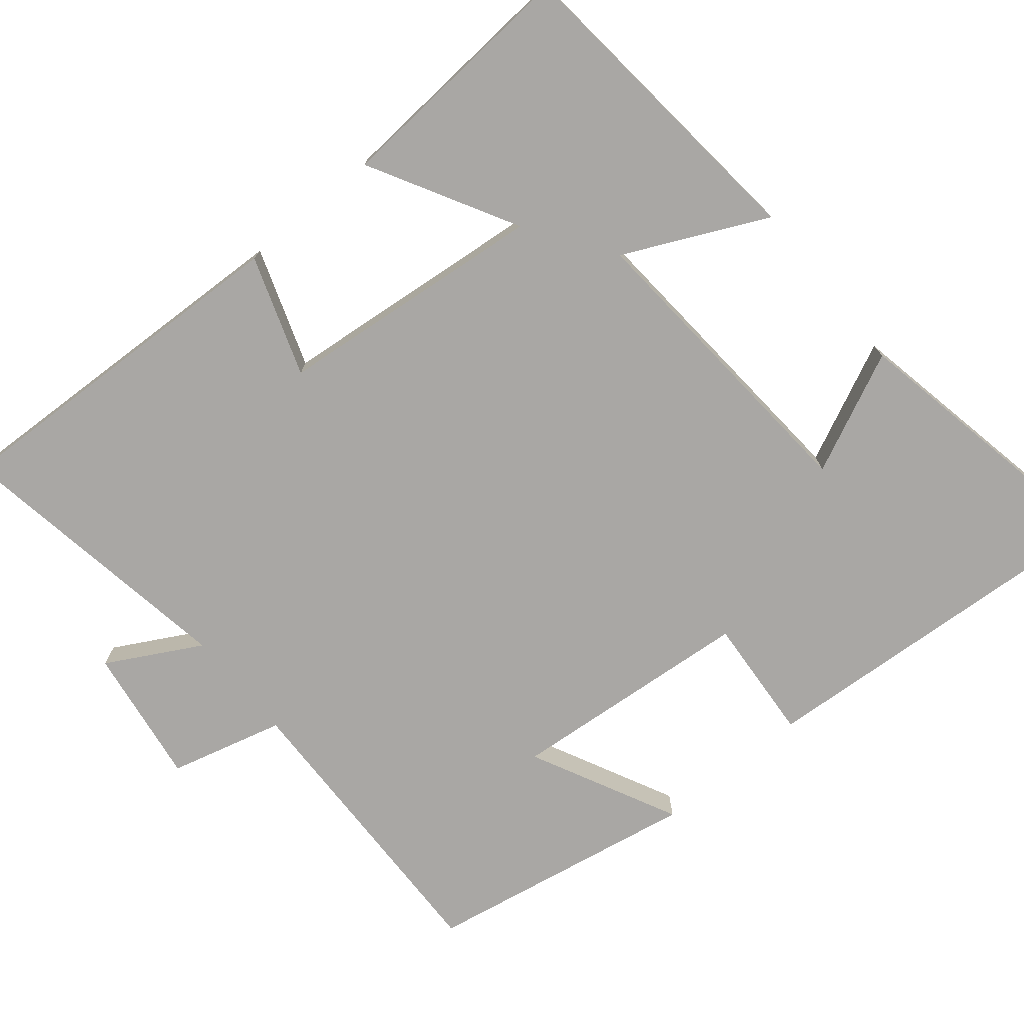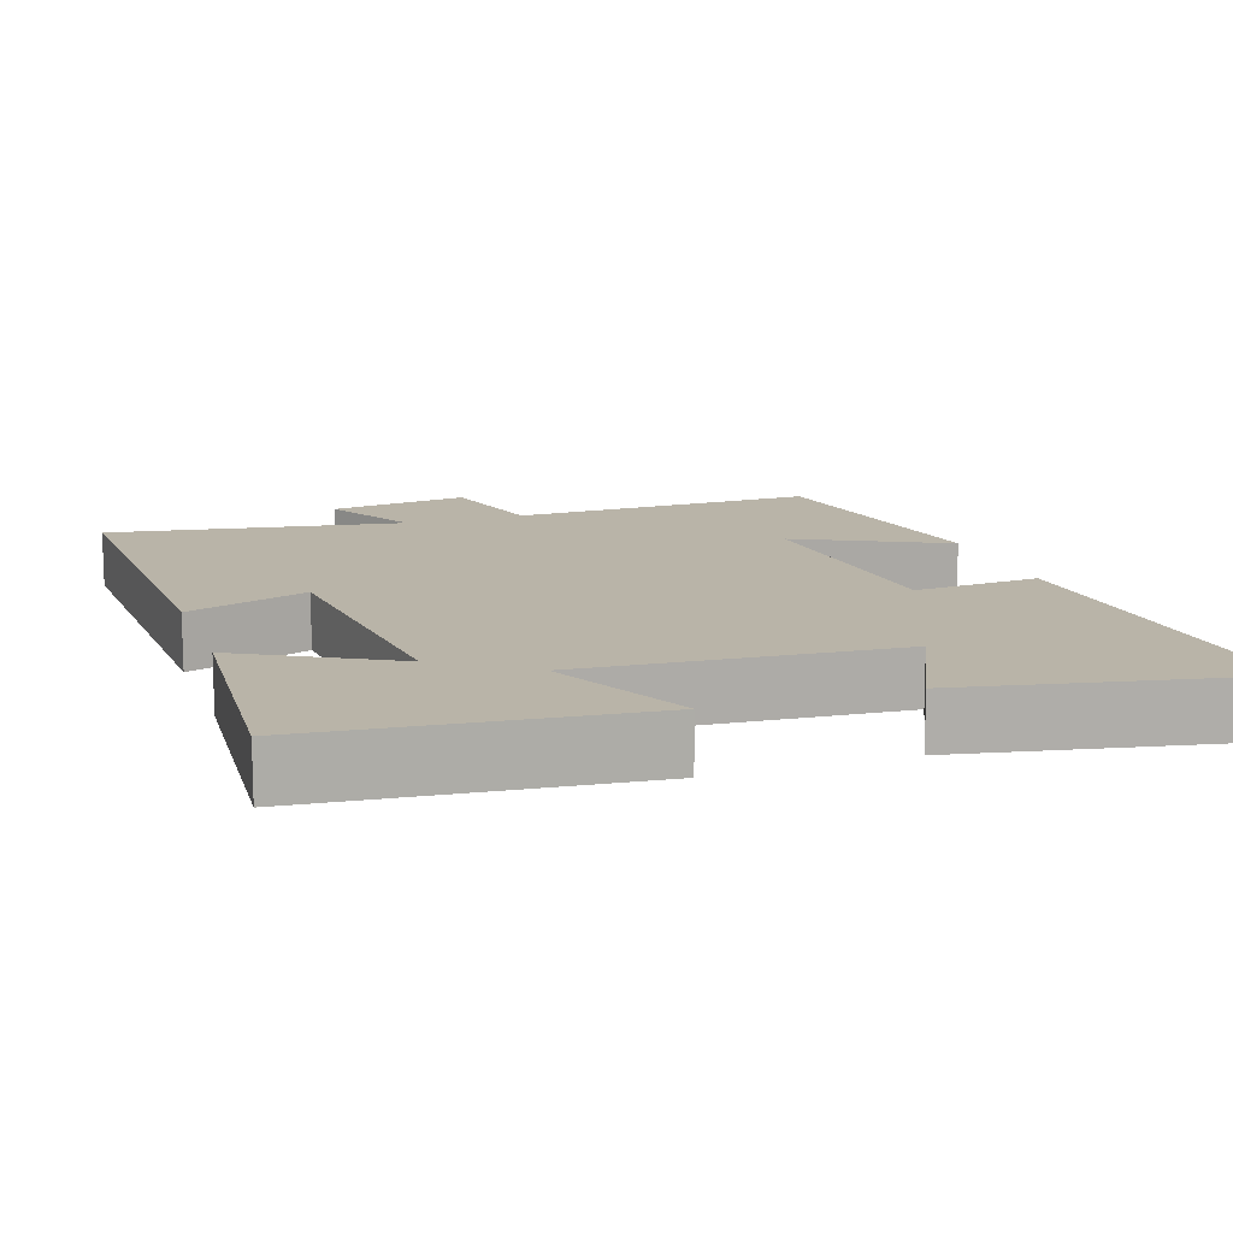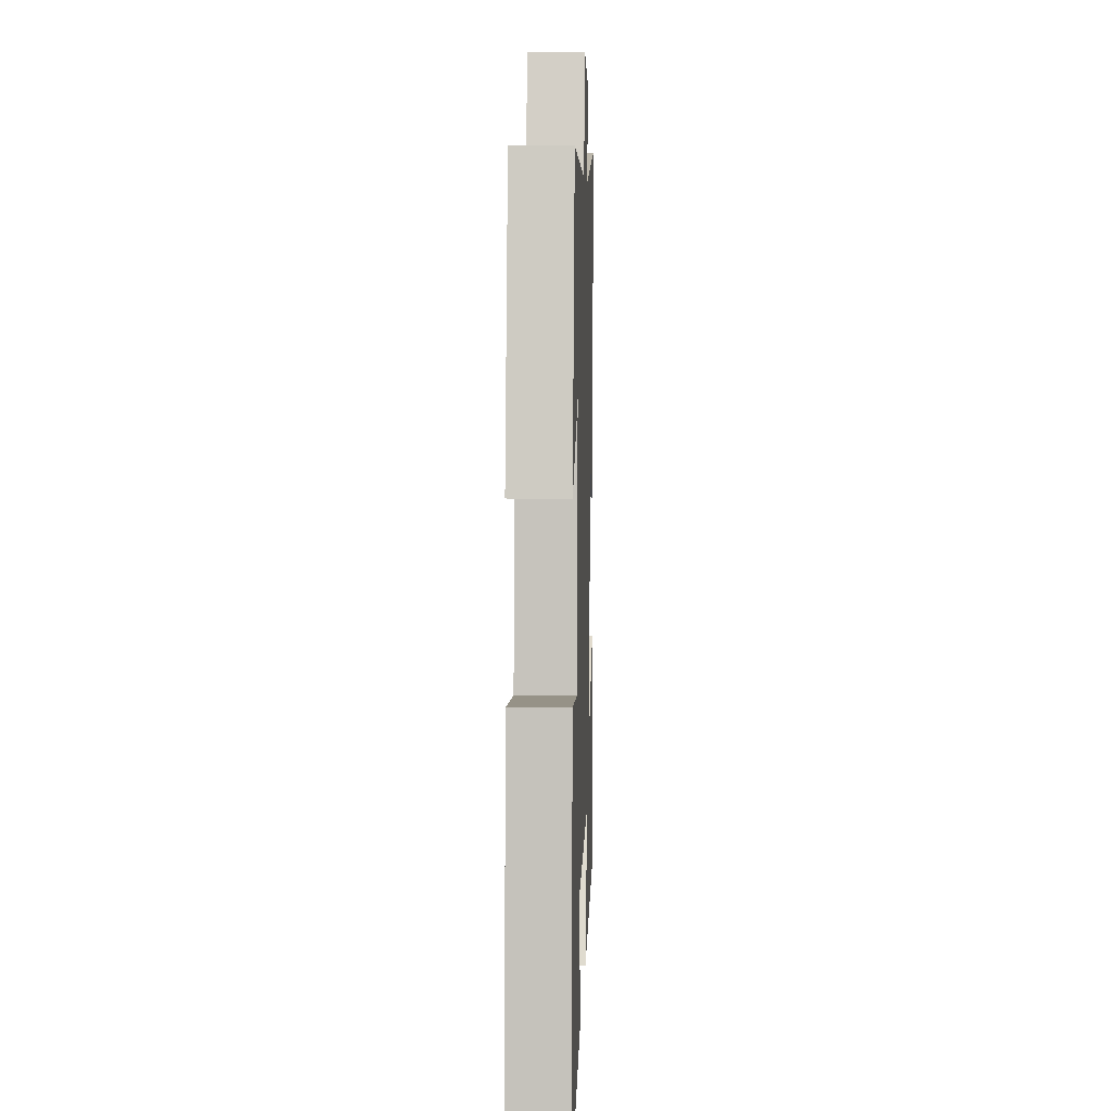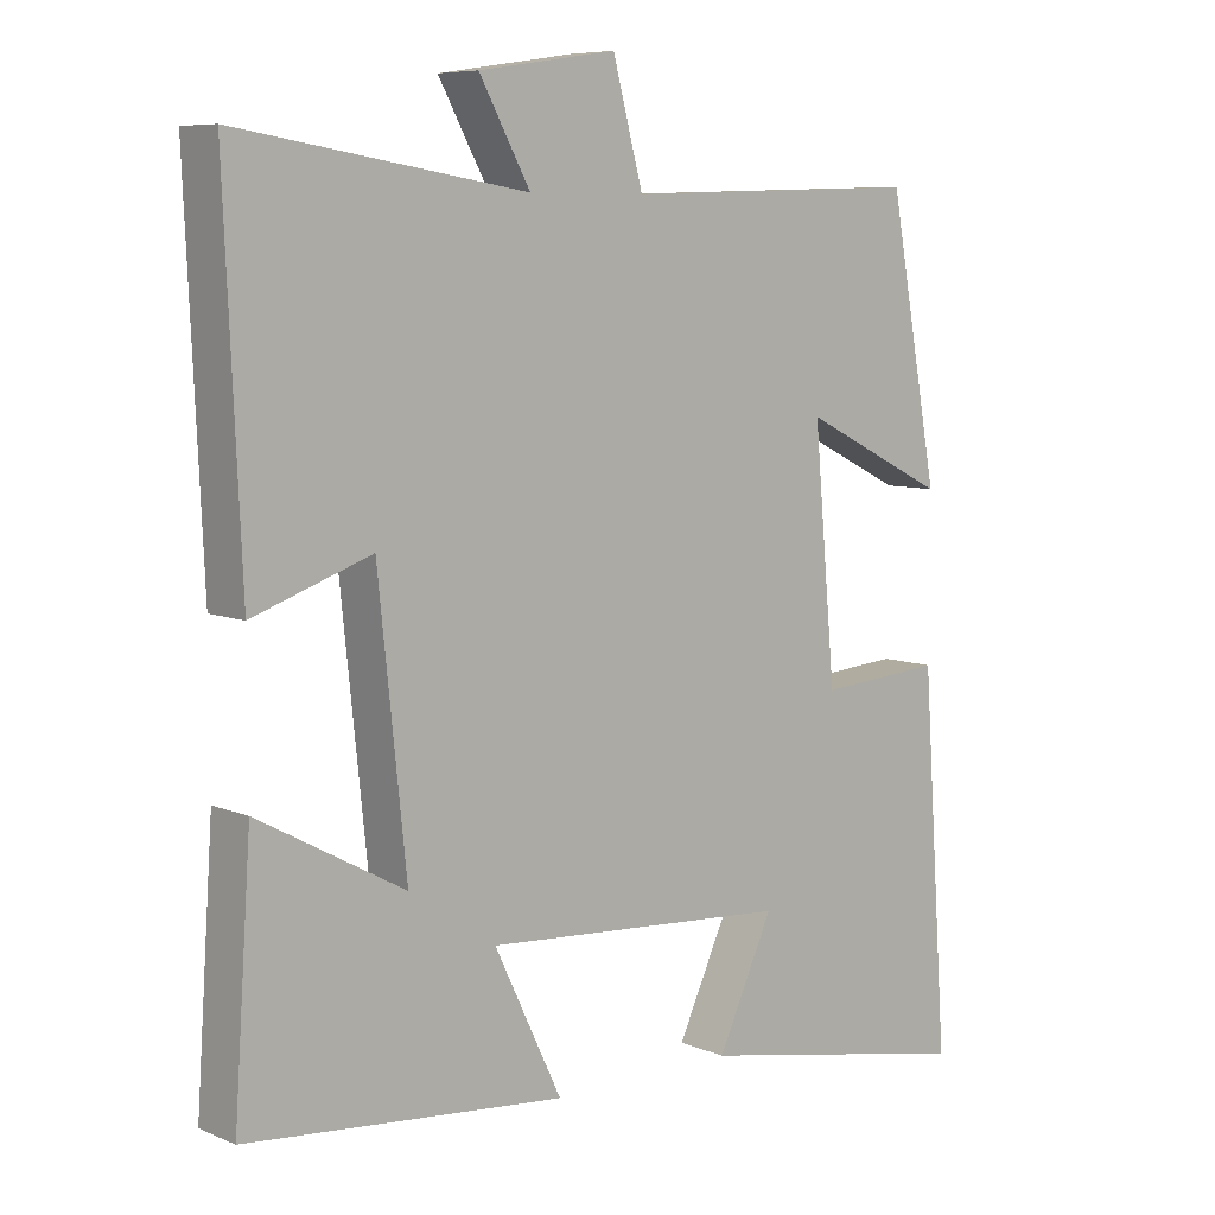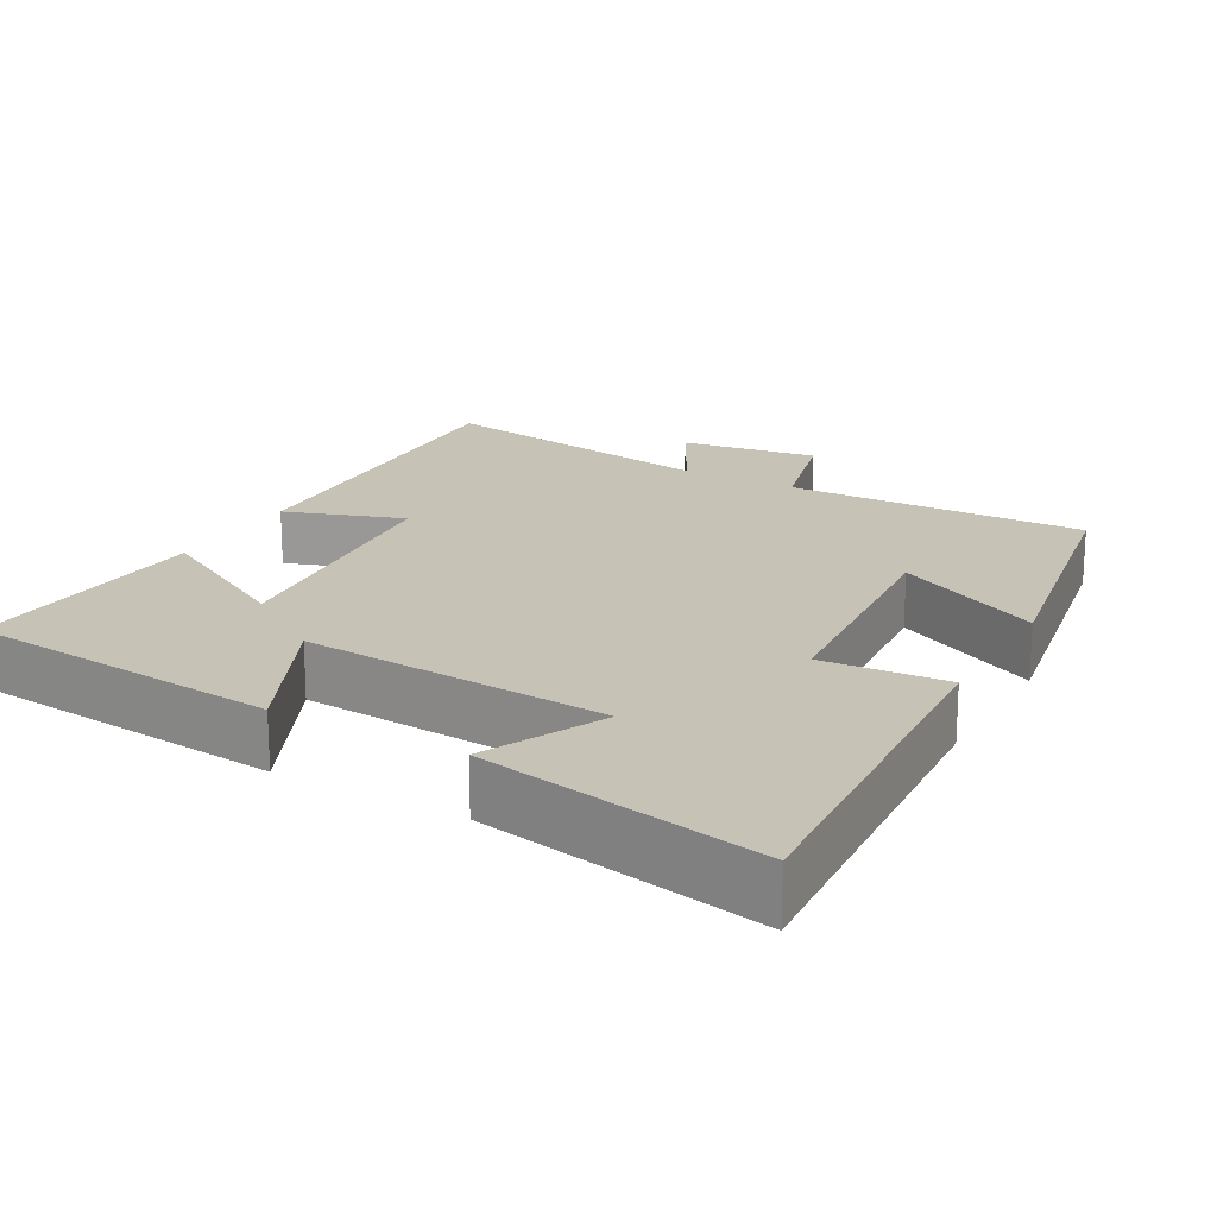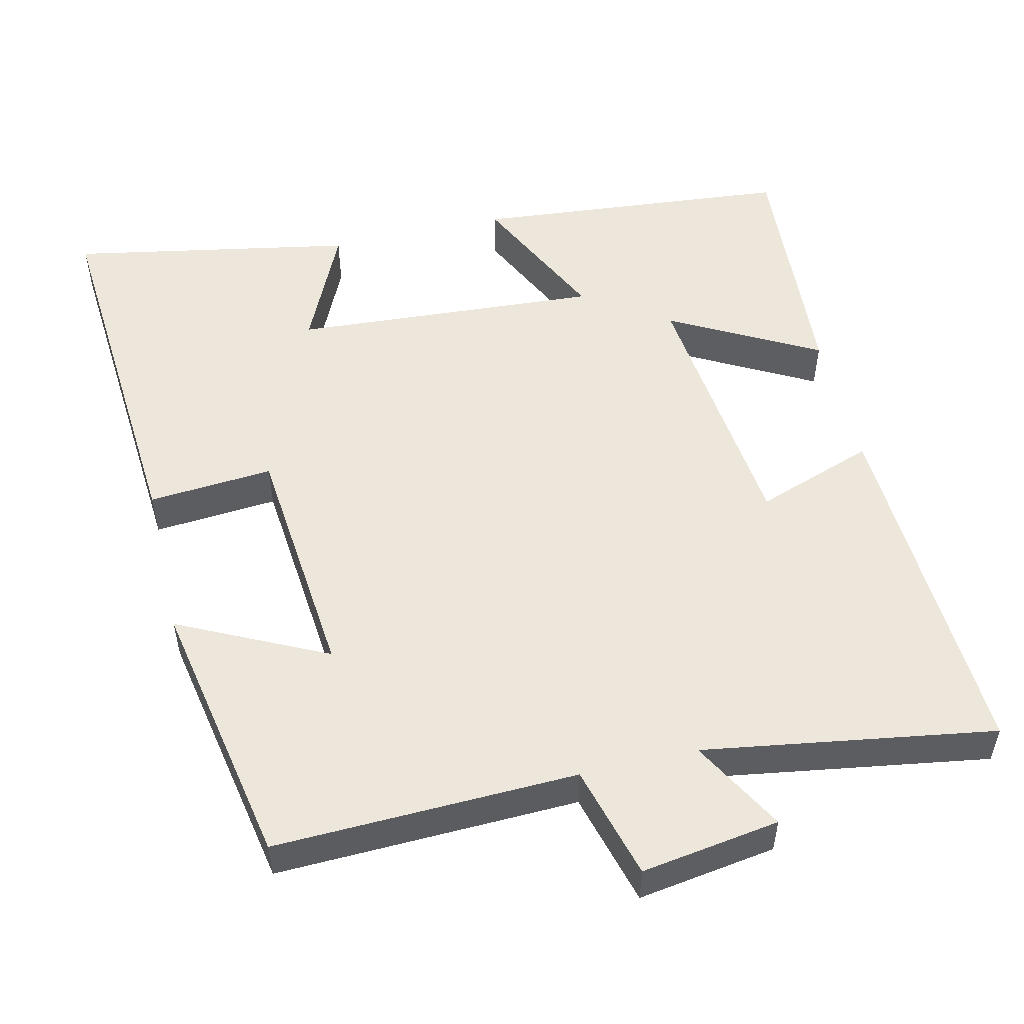
<metadata>
{"format":"obj","ext":"obj","renderer":"f3d","projection":"perspective","resolution":1024,"background":"white","views":[{"elev":-74.8,"azim":129.8,"up":"+Y"},{"elev":13.2,"azim":161.5,"up":"+Y"},{"elev":5.5,"azim":-88.0,"up":"+Z"},{"elev":7.6,"azim":139.1,"up":"+Z"},{"elev":19.2,"azim":-150.4,"up":"+Y"},{"elev":52.4,"azim":-13.3,"up":"+Y"}]}
</metadata>
<code>
v 0.523 0.07 -0.46
v 0.094 0.07 -0.5
v 0.185 0.07 -0.31
v -0.229 0.07 -0.338
v -0.154 0.07 -0.5
v -0.536 0.07 -0.572
v -0.5 0.07 -0.071
v -0.332 0.07 -0.084
v -0.302 0.07 0.244
v -0.5 0.07 0.147
v -0.432 0.07 0.512
v -0.026 0.07 0.5
v 0.015 0.07 0.653
v 0.201 0.07 0.625
v 0.132 0.07 0.5
v 0.522 0.07 0.562
v 0.5 0.07 0.075
v 0.34 0.07 0.131
v 0.302 0.07 -0.231
v 0.5 0.07 -0.123
v 0.523 0 -0.46
v 0.094 0 -0.5
v 0.185 0 -0.31
v -0.229 0 -0.338
v -0.154 0 -0.5
v -0.536 0 -0.572
v -0.5 0 -0.071
v -0.332 0 -0.084
v -0.302 0 0.244
v -0.5 0 0.147
v -0.432 0 0.512
v -0.026 0 0.5
v 0.015 0 0.653
v 0.201 0 0.625
v 0.132 0 0.5
v 0.522 0 0.562
v 0.5 0 0.075
v 0.34 0 0.131
v 0.302 0 -0.231
v 0.5 0 -0.123
f 1 2 3
f 20 1 3
f 19 20 3
f 18 19 3 4
f 15 16 17 18
f 15 18 4
f 12 13 14 15
f 12 15 4
f 9 10 11 12
f 8 9 12 4
f 7 8 4
f 4 5 6 7
f 23 22 21
f 23 21 40
f 23 40 39
f 24 23 39 38
f 38 37 36 35
f 24 38 35
f 35 34 33 32
f 24 35 32
f 32 31 30 29
f 24 32 29 28
f 24 28 27
f 27 26 25 24
f 1 21 22 2
f 2 22 23 3
f 3 23 24 4
f 4 24 25 5
f 5 25 26 6
f 6 26 27 7
f 7 27 28 8
f 8 28 29 9
f 9 29 30 10
f 10 30 31 11
f 11 31 32 12
f 12 32 33 13
f 13 33 34 14
f 14 34 35 15
f 15 35 36 16
f 16 36 37 17
f 17 37 38 18
f 18 38 39 19
f 19 39 40 20
f 20 40 21 1

</code>
